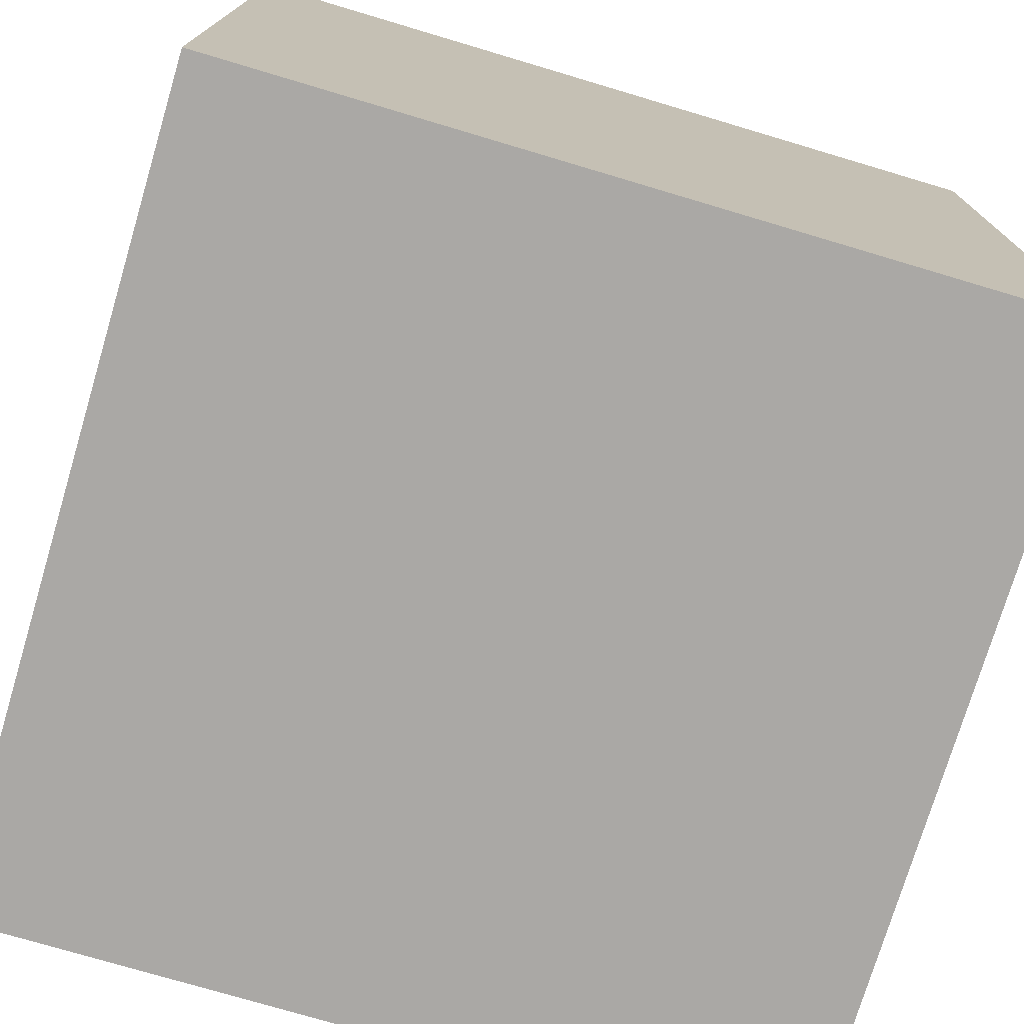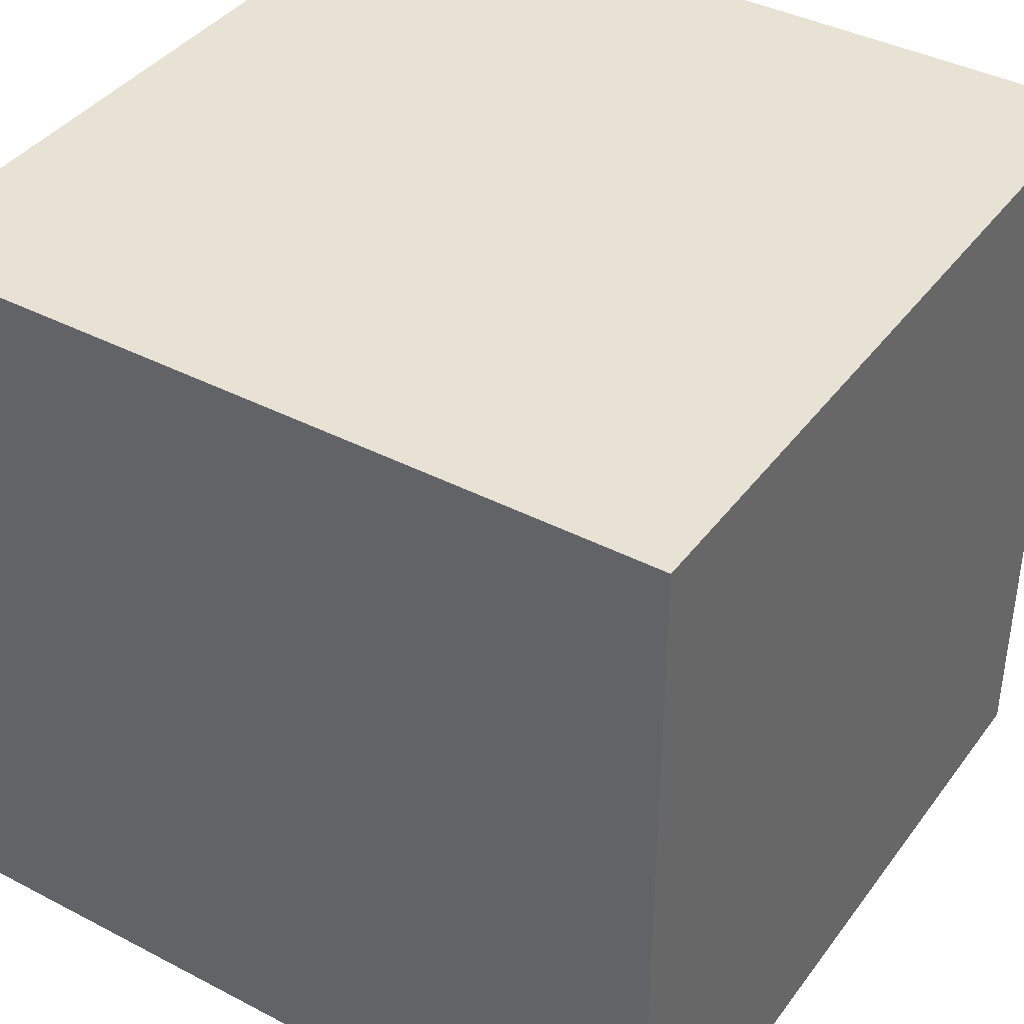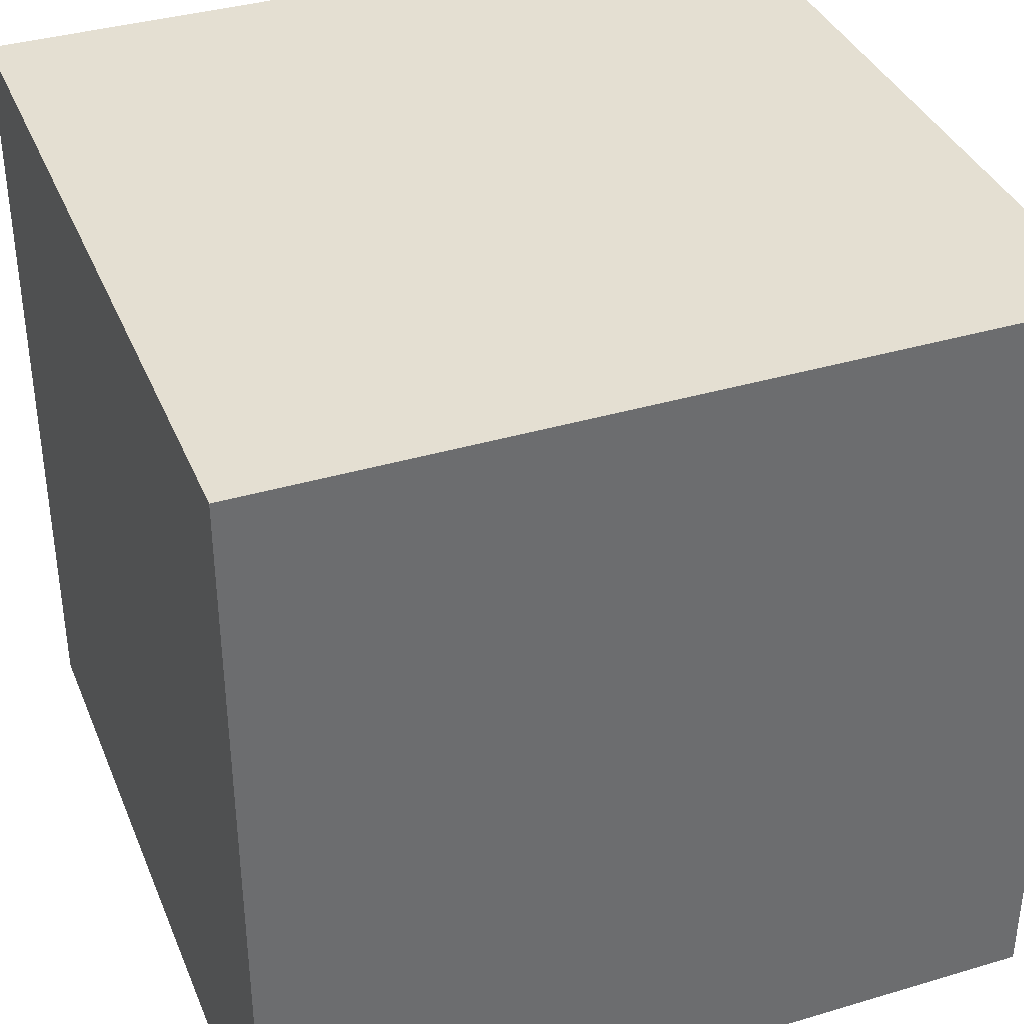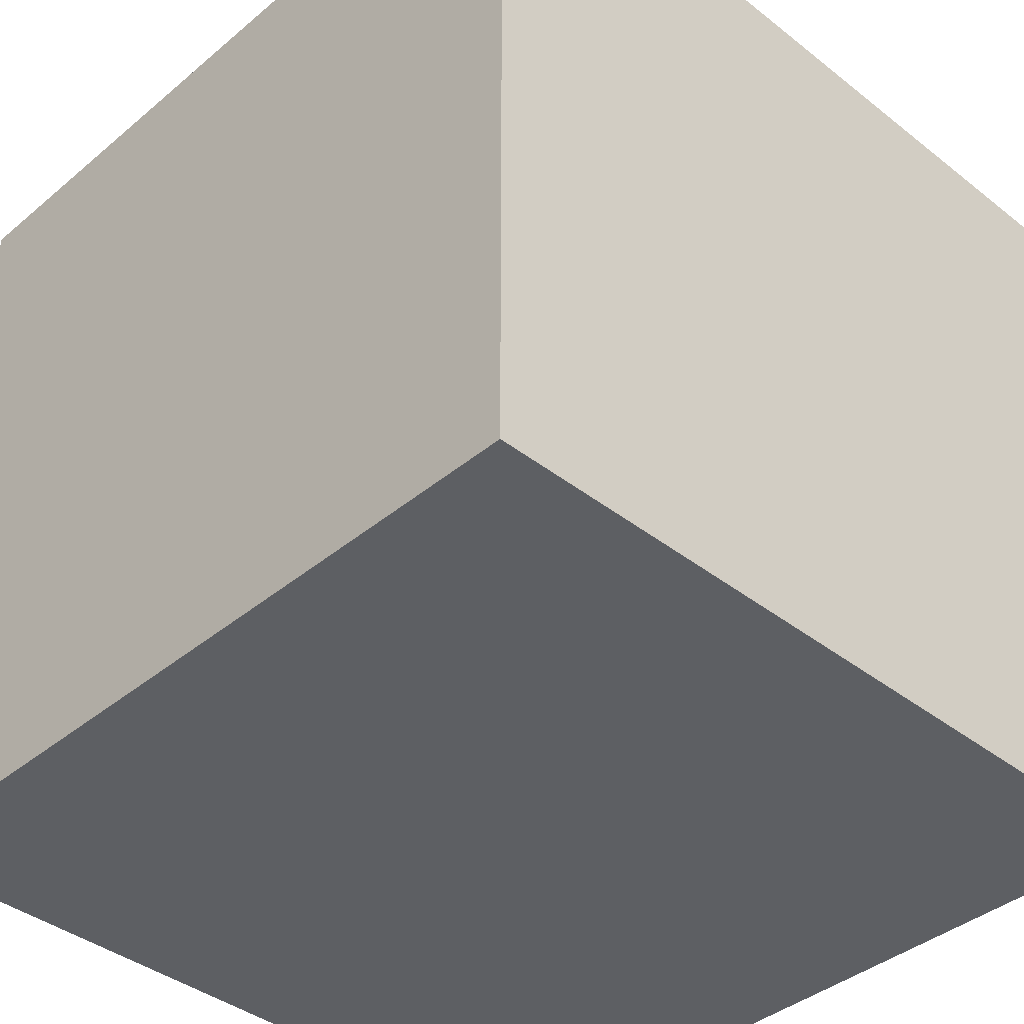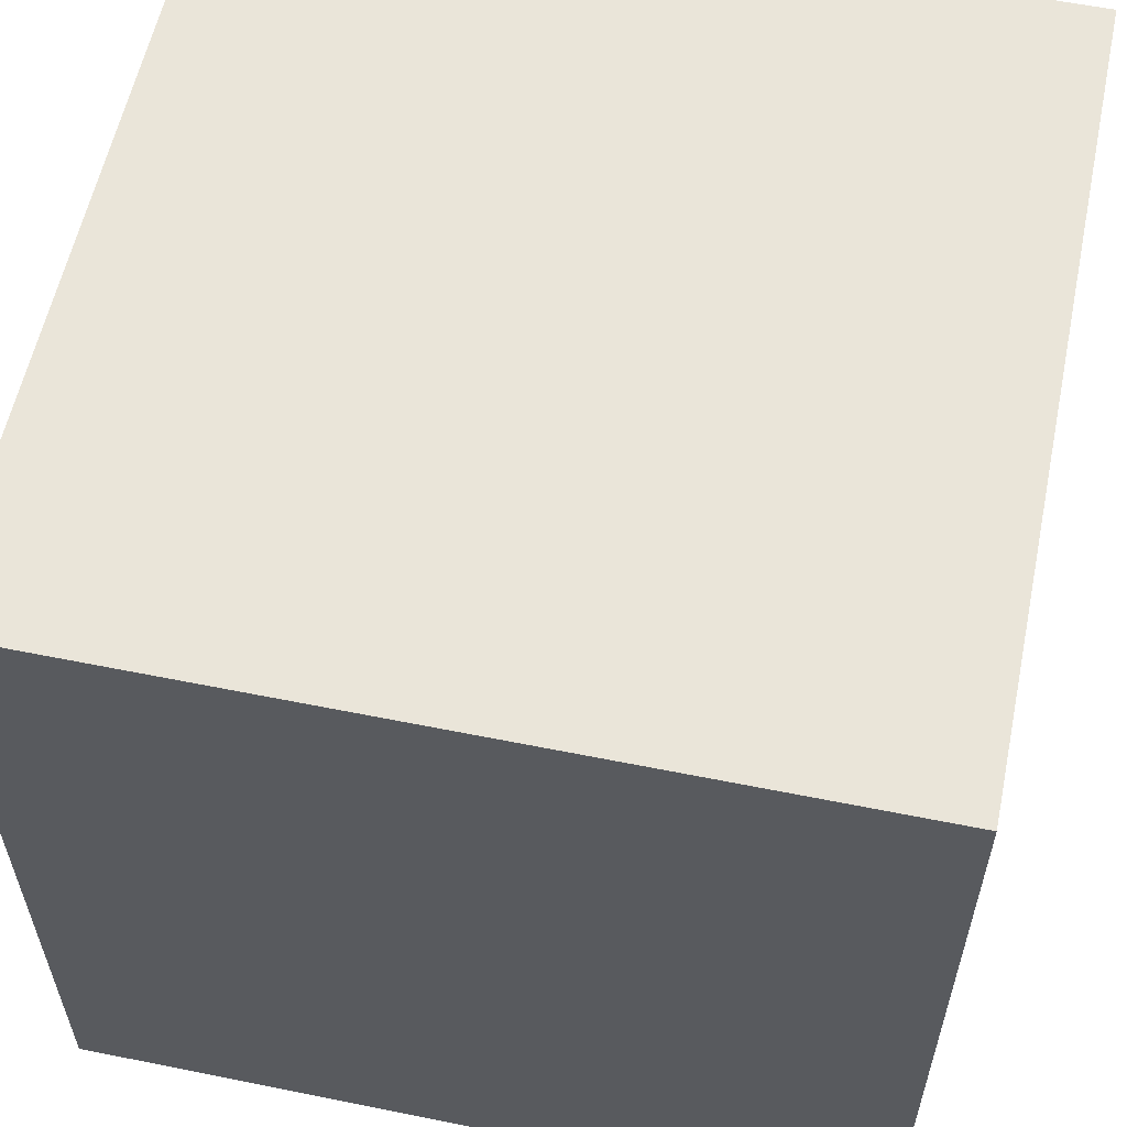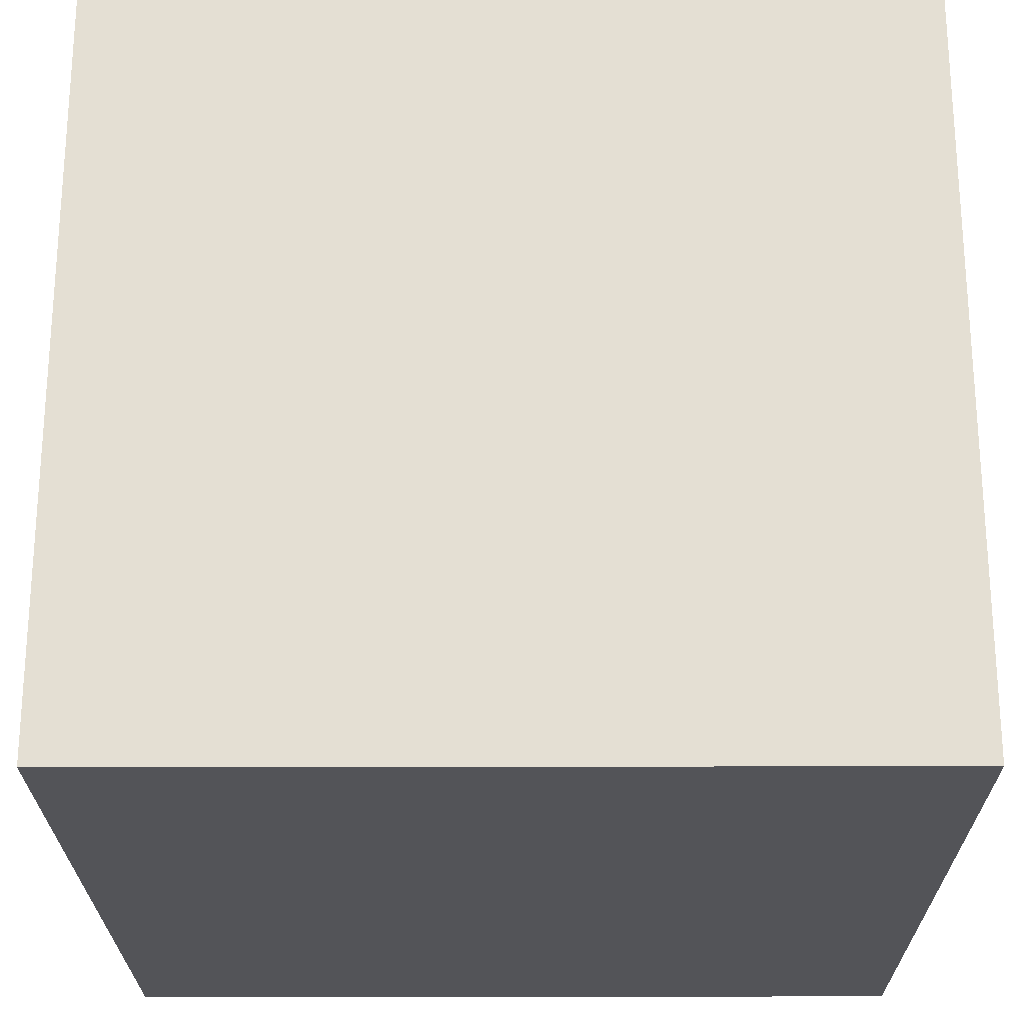
<metadata>
{"format":"obj","ext":"obj","renderer":"f3d","projection":"perspective","resolution":1024,"background":"white","views":[{"elev":-75.2,"azim":-16.6,"up":"+Y"},{"elev":39.8,"azim":122.8,"up":"+Y"},{"elev":37.2,"azim":-110.9,"up":"+Z"},{"elev":-39.8,"azim":-134.1,"up":"+Z"},{"elev":58.2,"azim":101.8,"up":"+Y"},{"elev":-23.6,"azim":0.2,"up":"+Y"}]}
</metadata>
<code>
o Cube_Cube
v  1  1 -1
v  1 -1 -1
v -1 -1 -1
v -1  1 -1
v  1  1  1
v  1 -1  1
v -1 -1  1
v -1  1  1
f 1 2 3 4
f 5 8 7 6
f 1 5 6 2
f 2 6 7 3
f 3 7 8 4
f 5 1 4 8

</code>
